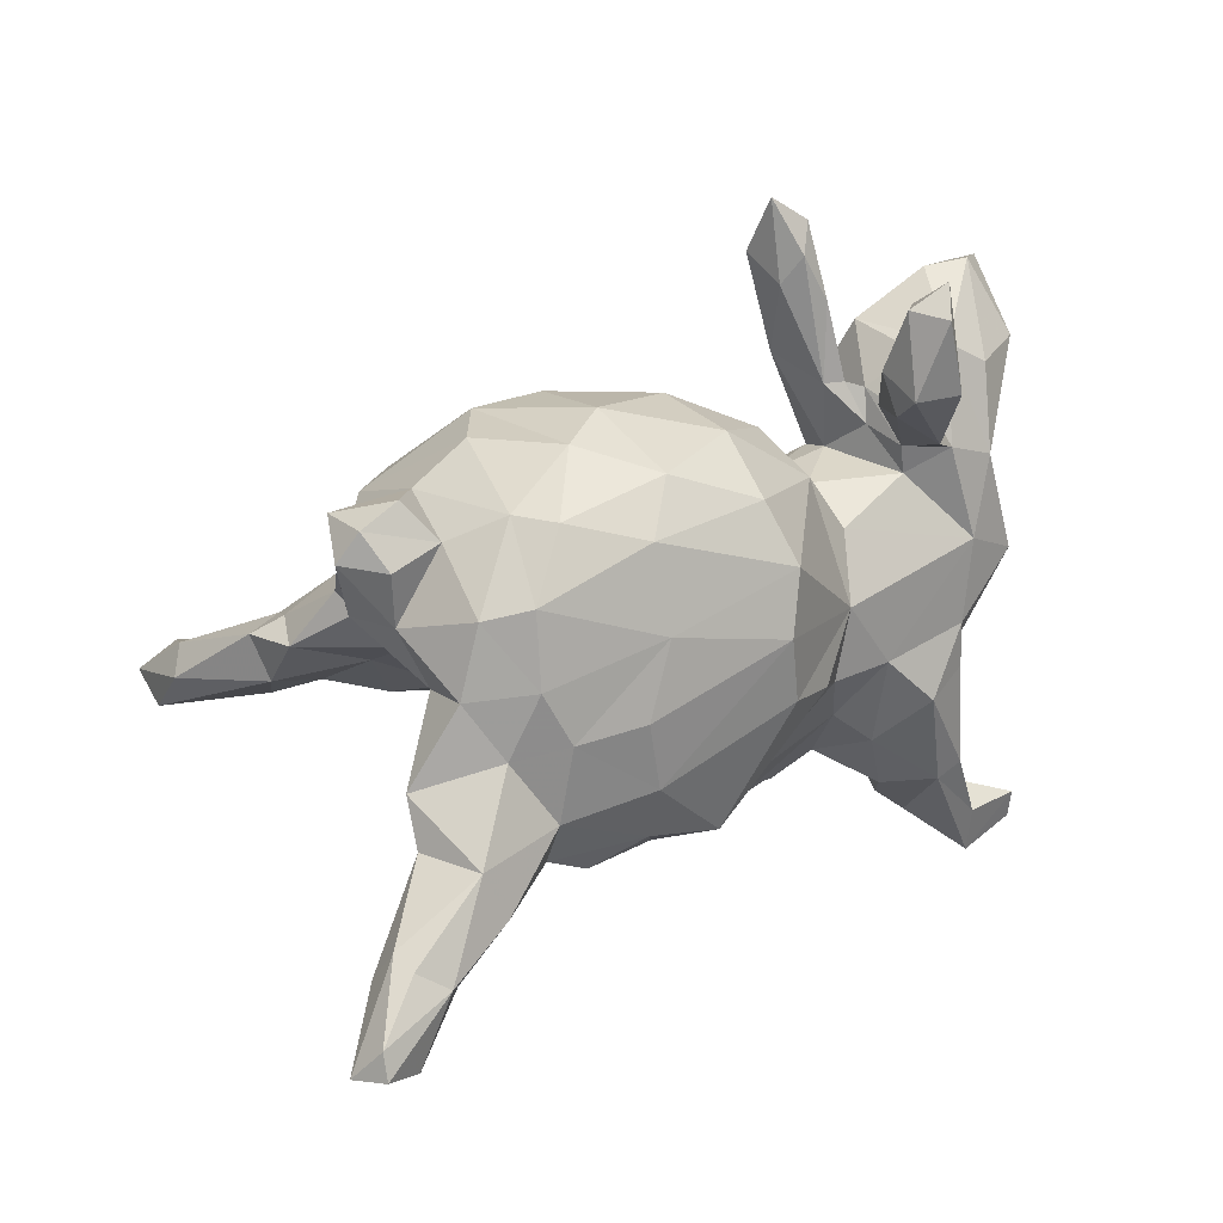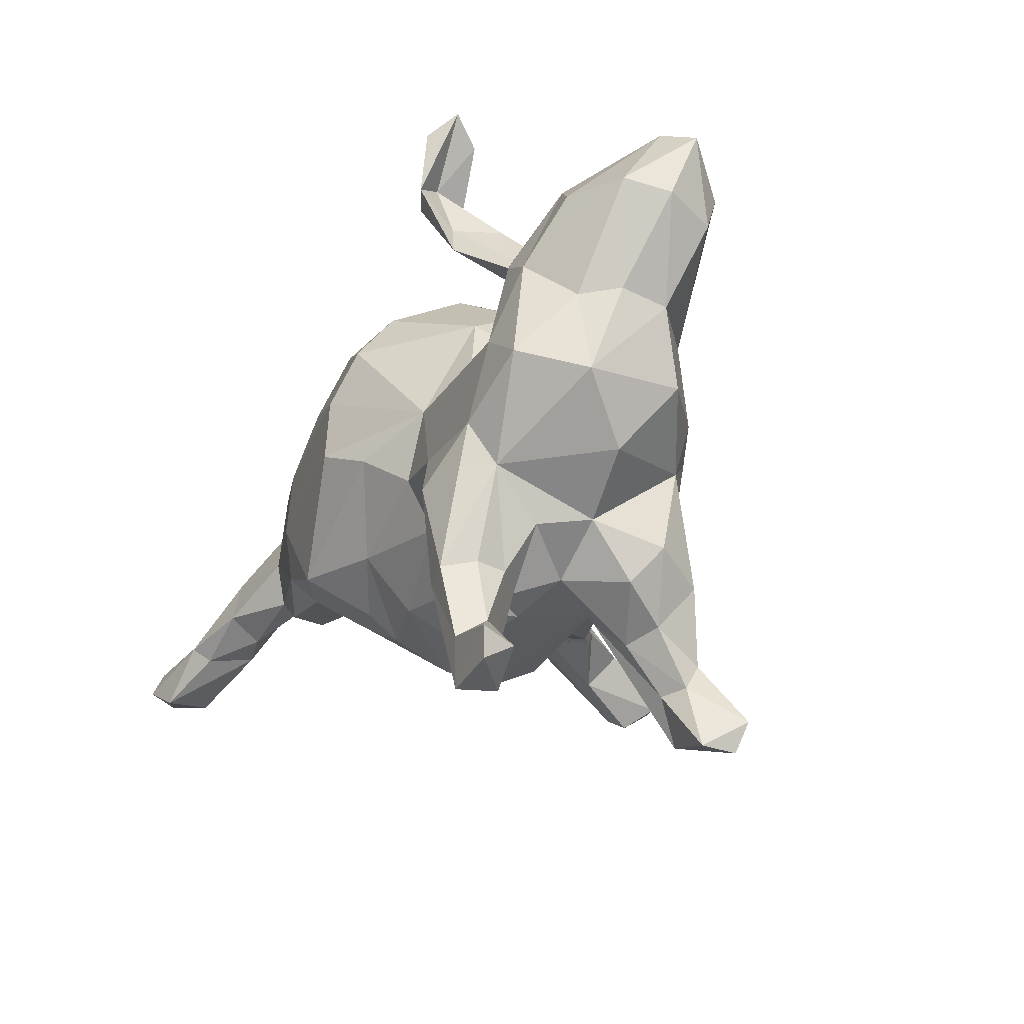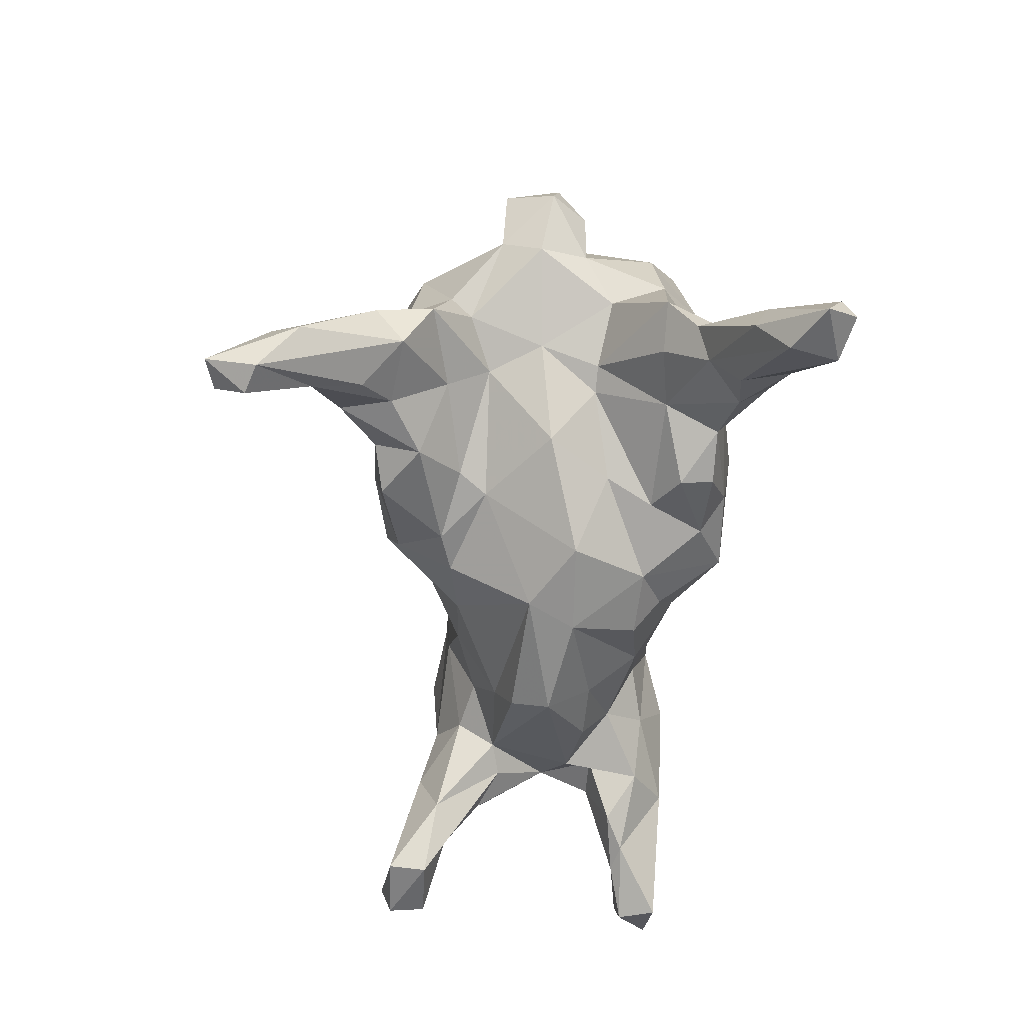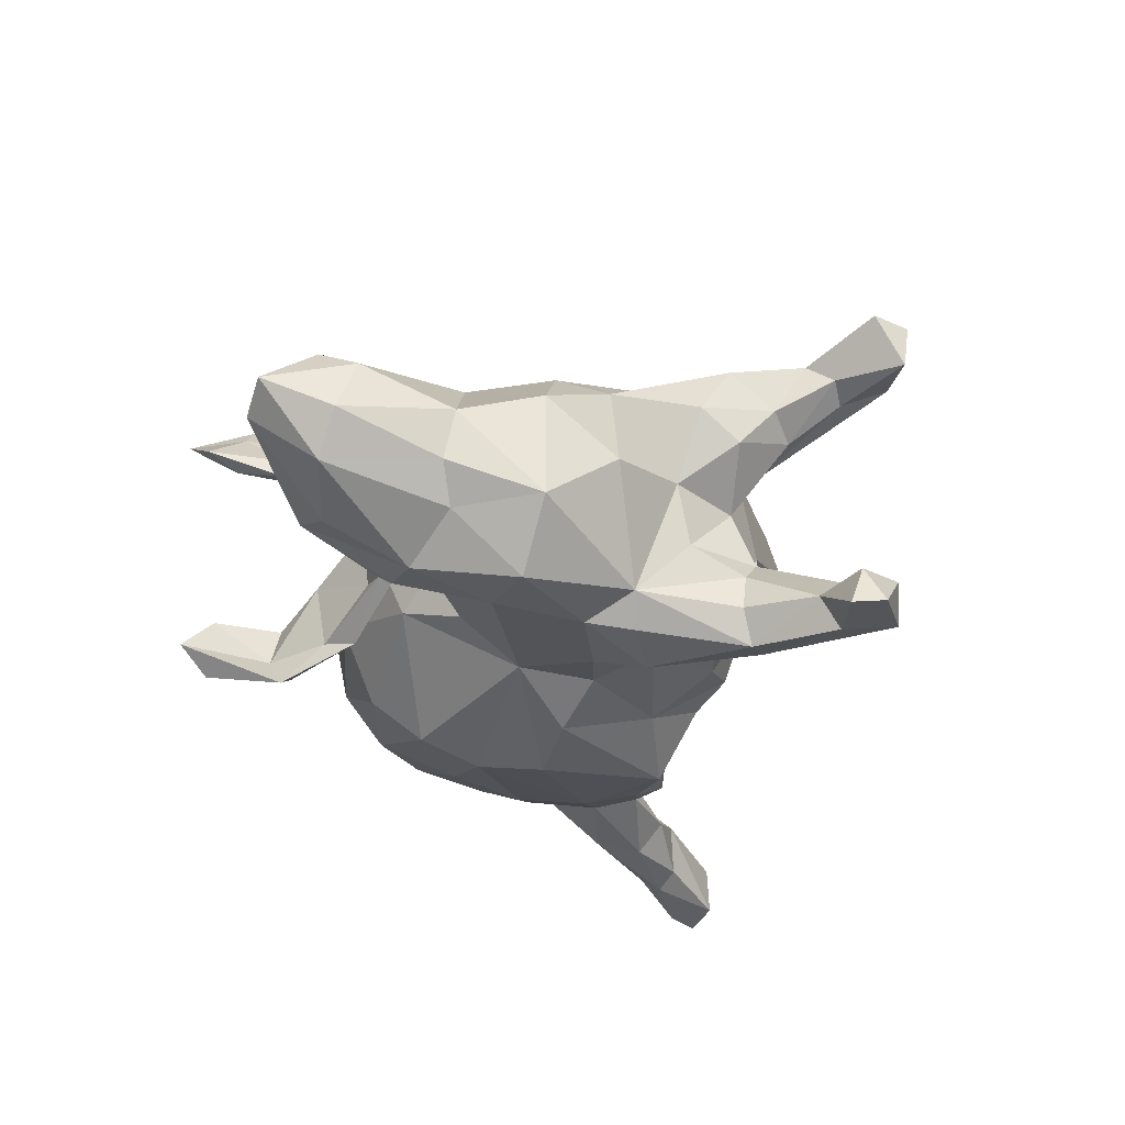
<metadata>
{"format":"obj","ext":"obj","renderer":"f3d","projection":"perspective","resolution":1024,"background":"white","views":[{"elev":34.4,"azim":145.0,"up":"+Y"},{"elev":-22.2,"azim":-110.0,"up":"+Y"},{"elev":-39.9,"azim":88.0,"up":"+Y"},{"elev":-18.0,"azim":-85.4,"up":"+Z"}]}
</metadata>
<code>
v 0.7948 -0.2276 -0.3814
v 0.6819 -0.1191 -0.3118
v 0.7651 -0.2144 -0.4285
v 0.7592 -0.1762 -0.4091
v 0.7256 -0.2427 -0.3312
v 0.7045 -0.2473 -0.4056
v 0.6766 -0.1258 -0.3543
v 0.7023 -0.1746 -0.2866
v 0.6103 -0.1858 -0.3518
v 0.6341 -0.1594 -0.3793
v 0.5835 -0.06126 -0.2171
v 0.6313 -0.2147 0.4714
v 0.6276 -0.1268 0.4091
v 0.5414 -0.05341 -0.3116
v 0.5918 -0.2374 0.4891
v 0.6221 -0.1959 0.5521
v 0.5612 -0.1558 0.5361
v 0.5915 -0.1042 0.4579
v 0.5151 -0.1296 -0.3335
v 0.5715 0.003697 -0.1728
v 0.546 -0.07379 0.2515
v 0.566 -0.1195 -0.2334
v 0.5884 -0.1828 -0.277
v 0.5218 -0.1176 0.4417
v 0.5527 -0.01243 0.2968
v 0.5414 -0.1727 0.3931
v 0.5632 -0.2028 0.5401
v 0.5581 0.2649 0.007778
v 0.5321 0.162 0.02809
v 0.5163 -0.1438 0.3148
v 0.4868 0.1208 -0.1798
v 0.5227 -0.1682 -0.2828
v 0.524 0.3113 -0.002641
v 0.4845 -0.0199 0.3302
v 0.4508 0.04239 -0.2371
v 0.5044 0.01412 0.275
v 0.5034 0.1728 -0.04787
v 0.5228 0.2938 0.08581
v 0.5359 0.01078 0.2053
v 0.5117 0.1925 0.09219
v 0.4555 0.07351 0.1426
v 0.4531 -0.1187 0.27
v 0.5057 0.2612 -0.04841
v 0.4718 0.09847 0.1761
v 0.4797 0.08958 -0.09206
v 0.3974 0.2935 0.07543
v 0.4205 0.2743 -0.03816
v 0.418 0.003638 -0.06964
v 0.4406 -0.1248 0.3527
v 0.52 -0.05766 -0.1678
v 0.43 -0.0911 -0.178
v 0.4566 0.3308 0.007207
v 0.4004 0.1396 -0.2448
v 0.432 0.03343 0.02402
v 0.3946 0.007519 0.1105
v 0.4179 -0.04569 0.1796
v 0.3848 -0.0253 -0.06669
v 0.4448 0.2265 -0.1654
v 0.4486 -0.09968 0.3638
v 0.3962 0.2119 0.2253
v 0.4193 0.06137 0.2641
v 0.4092 -0.1297 -0.2624
v 0.3479 -0.1199 0.2971
v 0.3971 -0.06046 -0.2789
v 0.3688 0.05611 -0.2728
v 0.3438 -0.1845 -0.2058
v 0.3708 -0.01438 0.2929
v 0.2886 -0.1711 0.2846
v 0.2915 -0.1291 0.156
v 0.3662 -0.1138 0.007114
v 0.3835 0.2476 -0.2092
v 0.3033 0.3396 0.08024
v 0.3655 -0.1504 0.2234
v 0.3329 0.2159 0.2527
v 0.3458 0.3191 -0.09252
v 0.2556 -0.1385 -0.2891
v 0.339 -0.1775 -0.259
v 0.2414 0.3245 0.166
v 0.2989 -0.1398 -0.08979
v 0.275 -0.1757 -0.1624
v 0.1947 0.2828 -0.2101
v 0.2036 0.1618 -0.264
v 0.2628 -0.15 0.1124
v 0.3061 0.3226 -0.1511
v 0.2185 0.3606 -0.04463
v 0.1982 -0.1908 0.1853
v 0.2584 0.05738 -0.2921
v 0.2918 0.07412 0.2925
v 0.223 -0.1867 -0.2493
v 0.2124 0.236 0.2316
v 0.2484 -0.05143 -0.3034
v 0.2509 -0.2578 -0.03727
v 0.1005 0.1669 0.2411
v 0.1745 -0.2487 -0.1549
v 0.1485 -0.1689 0.2575
v 0.1343 -0.1812 -0.2907
v 0.1533 -0.2945 0.03573
v 0.1014 -0.2436 -0.1887
v 0.1288 0.3199 0.1567
v 0.1986 -0.06298 0.3018
v 0.1398 -0.2113 0.1687
v 0.1015 -0.1178 0.2791
v 0.1256 -0.3219 -0.03834
v 0.02498 -0.2027 0.155
v 0.1335 0.3634 0.0114
v -0.02786 0.3125 -0.07311
v 0.08075 -0.2911 -0.1447
v -0.02929 0.241 0.1723
v 0.1037 0.0545 0.2803
v 0.128 0.3325 -0.1444
v 0.01575 0.0993 -0.2922
v 0.009818 -0.003146 -0.3005
v -0.02856 0.1837 0.2119
v -0.01931 0.3119 0.06422
v -0.01914 -0.2729 -0.1548
v -0.04047 -0.3612 0.0588
v -0.00582 0.2671 -0.1907
v -0.03753 -0.06425 0.2161
v -0.08035 -0.04206 -0.2574
v -0.02089 0.1856 -0.2559
v 0.01264 -0.1768 -0.2201
v -0.01649 -0.3843 -0.003129
v -0.04324 -0.3289 -0.07528
v -0.09682 -0.2989 0.08633
v -0.03372 0.03186 0.2432
v -0.1351 -0.353 -0.06969
v -0.08714 -0.184 0.1529
v -0.1769 -0.2843 -0.1167
v -0.09643 0.1459 0.1963
v -0.1613 -0.03896 0.1722
v -0.1792 0.01673 -0.185
v -0.1268 0.05307 0.1725
v -0.1666 0.1974 -0.09229
v -0.1454 0.2412 0.004782
v -0.1445 -0.09434 -0.1987
v -0.1727 -0.2326 0.1219
v -0.1694 0.04911 0.1418
v -0.2186 0.1353 -0.02553
v -0.2029 -0.1207 0.1681
v -0.2175 0.1027 -0.1151
v -0.1737 -0.1874 -0.1654
v -0.1998 0.1226 0.04899
v -0.243 -0.2695 0.1458
v -0.2466 -0.3458 -0.0466
v -0.2397 -0.2537 -0.1821
v -0.2484 -0.4362 0.1832
v -0.2534 -0.04686 0.1718
v -0.2704 -0.3553 -0.171
v -0.2471 0.3684 -0.1426
v -0.266 0.4695 -0.1674
v -0.2294 -0.3207 0.08569
v -0.2743 -0.3237 -0.08994
v -0.2621 0.2739 0.1275
v -0.2496 0.3092 -0.1773
v -0.3686 0.0243 0.16
v -0.2635 0.3901 0.113
v -0.2478 -0.1009 -0.1982
v -0.2492 0.423 0.1773
v -0.313 -0.4748 0.1689
v -0.2732 0.3782 -0.1973
v -0.2776 0.2658 0.1383
v -0.2879 -0.5392 0.2623
v -0.2696 0.5166 0.148
v -0.2945 0.4352 0.09703
v -0.2772 0.4296 0.1543
v -0.2981 0.4591 -0.1404
v -0.2704 -0.3523 0.07492
v -0.3042 0.2405 0.05056
v -0.313 -0.3967 0.1108
v -0.3006 0.3057 -0.09253
v -0.3057 0.2171 0.08182
v -0.3005 0.2661 -0.07871
v -0.3266 0.5021 -0.1803
v -0.2852 -0.5472 0.2021
v -0.3128 -0.3472 0.2147
v -0.2473 0.3512 -0.2165
v -0.3037 0.2919 -0.1789
v -0.3265 0.3604 0.07821
v -0.3218 0.1032 0.1062
v -0.32 0.4759 0.1236
v -0.3834 -0.5685 0.2039
v -0.3334 0.2413 0.03665
v -0.3171 0.3411 0.1026
v -0.344 0.1848 -0.005954
v -0.2961 0.4686 -0.2233
v -0.3323 -0.3094 -0.005482
v -0.3236 -0.2377 0.1866
v -0.3067 -0.4188 -0.1221
v -0.313 0.3531 -0.2386
v -0.3568 0.2209 -0.1057
v -0.3312 -0.4251 0.225
v -0.3486 -0.4677 0.1963
v -0.4045 -0.09866 -0.1845
v -0.3656 -0.1013 0.1947
v -0.3944 -0.5269 0.2786
v -0.3884 -0.4761 -0.1321
v -0.3605 -0.3778 0.1458
v -0.3509 0.1802 -0.07881
v -0.3402 -0.3438 -0.08676
v -0.435 0.03002 -0.1617
v -0.3566 0.2335 0.01698
v -0.3476 -0.4578 -0.1472
v -0.3798 -0.5749 0.2613
v -0.3623 0.2274 -0.02355
v -0.3171 -0.1831 -0.2287
v -0.3447 0.1671 0.1349
v -0.3736 -0.3125 0.2036
v -0.3285 0.2421 -0.1857
v -0.4062 0.198 -0.1099
v -0.347 -0.3497 -0.2216
v -0.4189 0.2913 -0.01849
v -0.3883 -0.3289 -0.1178
v -0.4009 -0.3251 0.08346
v -0.3913 -0.3354 -0.2221
v -0.4017 0.2976 0.1012
v -0.405 -0.2514 -0.07274
v -0.4049 -0.3245 -0.1678
v -0.4109 -0.2339 0.01827
v -0.4239 -0.2704 0.1308
v -0.4486 -0.5406 -0.1499
v -0.4594 0.2149 0.1674
v -0.4281 -0.05972 0.1776
v -0.4426 -0.431 -0.165
v -0.3986 -0.1699 -0.1956
v -0.4125 0.1776 -0.1217
v -0.4585 0.3042 -0.04653
v -0.4125 -0.1388 0.1597
v -0.4335 0.07261 0.1606
v -0.4328 -0.5391 -0.2098
v -0.5113 -0.1561 0.02185
v -0.4368 -0.4596 -0.2126
v -0.532 -0.4714 -0.2018
v -0.4283 -0.1723 -0.1456
v -0.543 -0.05528 0.1082
v -0.5067 -0.4891 -0.1462
v -0.4892 0.1415 -0.1245
v -0.5289 -0.5201 -0.1998
v -0.52 -0.02199 -0.1518
v -0.5678 0.06815 0.08109
v -0.5244 0.3547 0.09085
v -0.5217 0.2607 -0.06265
v -0.5731 -0.05798 -0.0472
v -0.5466 0.07674 -0.05656
v -0.5831 0.262 0.1643
v -0.6216 0.2505 -0.008195
v -0.578 0.08379 0.004722
v -0.6067 0.2004 0.1388
v -0.5915 0.3587 0.06878
v -0.6471 0.2249 0.06056
v -0.6423 0.3337 0.1081
v -0.3141 0.1271 0.05345
v -0.3544 0.1337 -0.08314
f 151 146 167
f 174 167 146
f 186 151 167
f 143 146 151
f 219 227 218
f 230 218 227
f 213 219 218
f 207 227 219
f 143 151 136
f 124 136 151
f 139 143 136
f 249 239 247
f 228 247 239
f 250 249 247
f 246 239 249
f 86 69 73
f 56 73 69
f 68 86 73
f 83 69 86
f 129 113 108
f 93 108 113
f 134 129 108
f 125 113 129
f 163 158 156
f 153 156 158
f 164 163 156
f 165 158 163
f 61 36 44
f 39 44 36
f 60 61 44
f 34 36 61
f 213 169 197
f 192 197 169
f 219 213 197
f 186 169 213
f 219 197 207
f 191 207 197
f 175 146 143
f 187 175 143
f 162 146 175
f 187 227 207
f 139 187 143
f 207 175 187
f 147 187 139
f 127 139 136
f 227 222 234
f 228 234 222
f 230 227 234
f 194 222 227
f 194 187 147
f 155 194 147
f 227 187 194
f 130 155 147
f 222 194 155
f 228 222 155
f 239 234 228
f 242 234 239
f 124 127 136
f 130 139 127
f 118 130 127
f 147 139 130
f 221 228 155
f 244 247 228
f 244 250 247
f 245 249 250
f 104 101 102
f 95 102 101
f 118 104 102
f 97 101 104
f 125 118 102
f 127 104 118
f 124 104 127
f 125 130 118
f 137 155 130
f 132 137 130
f 179 155 137
f 142 179 137
f 206 155 179
f 206 221 155
f 244 228 221
f 215 221 206
f 171 206 179
f 240 244 221
f 240 250 244
f 86 95 101
f 100 102 95
f 83 86 101
f 68 95 86
f 100 95 68
f 132 130 125
f 129 132 125
f 129 137 132
f 201 215 206
f 240 221 215
f 226 240 215
f 248 250 240
f 226 248 240
f 245 250 248
f 63 68 73
f 73 42 49
f 26 49 42
f 63 73 49
f 56 42 73
f 100 68 63
f 21 42 56
f 113 125 109
f 102 109 125
f 93 113 109
f 161 153 158
f 165 161 158
f 179 153 161
f 183 161 165
f 42 30 26
f 12 26 30
f 21 30 42
f 12 30 21
f 63 67 88
f 61 88 67
f 100 63 88
f 59 67 63
f 93 109 88
f 100 88 109
f 90 93 88
f 90 108 93
f 25 13 21
f 12 21 13
f 39 25 21
f 18 13 25
f 56 39 21
f 36 25 39
f 67 34 61
f 59 34 67
f 25 36 34
f 74 88 61
f 60 74 61
f 90 88 74
f 78 90 74
f 180 165 163
f 78 74 60
f 164 180 163
f 183 165 180
f 203 174 162
f 146 162 174
f 195 203 162
f 181 174 203
f 195 181 203
f 192 181 195
f 159 174 181
f 159 181 192
f 191 192 195
f 167 174 159
f 169 159 192
f 162 191 195
f 197 192 191
f 191 162 175
f 207 191 175
f 109 102 100
f 59 63 49
f 26 59 49
f 15 26 12
f 24 59 26
f 24 34 59
f 16 12 13
f 16 13 18
f 34 18 25
f 24 18 34
f 16 15 12
f 27 26 15
f 27 24 26
f 24 17 18
f 16 18 17
f 27 17 24
f 27 15 16
f 17 27 16
f 51 50 48
f 20 48 50
f 57 51 48
f 22 50 51
f 189 160 173
f 166 173 160
f 185 189 173
f 177 160 189
f 149 154 176
f 208 176 154
f 150 149 176
f 172 154 149
f 133 117 120
f 81 120 117
f 131 133 120
f 106 117 133
f 54 57 48
f 80 51 57
f 66 51 80
f 79 80 57
f 198 208 154
f 189 176 208
f 170 160 177
f 208 177 189
f 189 185 176
f 150 176 185
f 209 177 208
f 62 51 66
f 89 66 80
f 111 131 120
f 140 133 131
f 200 140 131
f 138 133 140
f 94 80 79
f 92 94 79
f 89 80 94
f 157 200 131
f 135 157 131
f 193 200 157
f 119 135 131
f 141 157 135
f 107 121 98
f 96 98 121
f 94 107 98
f 115 121 107
f 96 94 98
f 103 107 94
f 121 141 135
f 145 157 141
f 115 141 121
f 119 121 135
f 128 141 115
f 103 115 107
f 224 193 205
f 157 205 193
f 214 224 205
f 233 193 224
f 145 205 157
f 210 214 205
f 233 224 214
f 145 210 205
f 231 214 210
f 148 210 145
f 81 84 71
f 75 71 84
f 82 81 71
f 110 84 81
f 58 31 53
f 35 53 31
f 71 58 53
f 37 31 58
f 117 110 81
f 106 110 117
f 53 82 71
f 120 81 82
f 111 120 82
f 20 50 11
f 22 11 50
f 14 20 11
f 8 11 22
f 32 22 51
f 112 131 111
f 77 62 66
f 32 51 62
f 89 77 66
f 76 62 77
f 91 112 111
f 119 131 112
f 96 119 112
f 76 77 89
f 121 119 96
f 96 89 94
f 76 89 96
f 75 58 71
f 65 82 53
f 20 35 31
f 65 53 35
f 45 20 31
f 14 35 20
f 64 35 14
f 2 14 11
f 8 2 11
f 7 14 2
f 87 82 65
f 91 87 65
f 111 82 87
f 64 65 35
f 19 64 14
f 1 2 8
f 5 8 22
f 1 8 5
f 23 5 22
f 91 111 87
f 64 91 65
f 76 91 64
f 64 19 62
f 32 62 19
f 76 64 62
f 23 22 32
f 9 23 32
f 9 32 19
f 6 5 23
f 96 91 76
f 96 112 91
f 4 7 2
f 10 14 7
f 4 10 7
f 19 14 10
f 9 19 10
f 6 9 10
f 6 23 9
f 1 5 6
f 1 4 2
f 3 10 4
f 1 3 4
f 6 10 3
f 6 3 1
f 169 167 159
f 186 167 169
f 78 60 72
f 46 72 60
f 85 78 72
f 108 90 99
f 78 99 90
f 114 108 99
f 105 99 78
f 40 60 44
f 41 44 39
f 178 180 164
f 105 114 99
f 134 108 114
f 56 55 39
f 41 39 55
f 69 55 56
f 178 183 180
f 168 178 164
f 168 164 156
f 106 134 114
f 83 55 69
f 182 183 178
f 153 168 156
f 251 168 153
f 171 161 183
f 137 129 134
f 182 171 183
f 179 161 171
f 179 251 153
f 184 168 251
f 201 171 182
f 211 215 201
f 171 201 206
f 142 251 179
f 134 142 137
f 97 83 101
f 246 249 245
f 243 246 245
f 242 239 246
f 243 242 246
f 97 104 124
f 230 234 242
f 116 124 151
f 97 124 116
f 122 116 151
f 233 230 242
f 233 218 230
f 186 213 218
f 216 186 218
f 40 46 60
f 75 72 46
f 46 40 38
f 28 38 40
f 52 46 38
f 41 40 44
f 106 114 105
f 85 105 78
f 29 40 41
f 55 54 41
f 29 41 54
f 70 54 55
f 182 178 168
f 83 70 55
f 92 70 83
f 211 226 215
f 184 182 168
f 201 182 184
f 138 142 134
f 133 138 134
f 251 142 138
f 241 248 226
f 236 241 226
f 245 248 241
f 204 226 211
f 204 211 201
f 198 204 201
f 252 184 251
f 198 201 184
f 252 251 138
f 236 245 241
f 97 92 83
f 103 92 97
f 236 243 245
f 238 242 243
f 122 97 116
f 103 97 122
f 238 233 242
f 216 218 233
f 199 186 216
f 186 144 151
f 122 151 144
f 152 144 186
f 126 122 144
f 38 28 33
f 43 33 28
f 52 38 33
f 47 46 52
f 29 28 40
f 75 85 72
f 37 28 29
f 110 105 85
f 199 152 186
f 148 144 152
f 123 122 126
f 128 126 144
f 54 45 29
f 37 29 45
f 48 45 54
f 110 106 105
f 133 134 106
f 57 54 70
f 47 58 75
f 128 145 141
f 238 200 193
f 70 92 79
f 103 94 92
f 166 149 150
f 45 48 20
f 173 150 185
f 150 173 166
f 149 166 160
f 37 45 31
f 47 37 58
f 85 84 110
f 75 84 85
f 43 37 47
f 46 47 75
f 237 229 220
f 202 220 229
f 235 237 220
f 232 229 237
f 231 229 232
f 235 232 237
f 210 229 231
f 223 231 232
f 214 231 223
f 235 223 232
f 196 223 235
f 196 220 202
f 210 202 229
f 148 202 210
f 217 214 223
f 188 202 148
f 152 188 148
f 196 202 188
f 233 214 217
f 212 217 223
f 199 188 152
f 128 144 148
f 128 148 145
f 212 233 217
f 238 193 233
f 128 115 123
f 103 123 115
f 126 128 123
f 236 200 238
f 225 200 236
f 243 236 238
f 225 252 200
f 140 200 252
f 198 252 225
f 226 225 236
f 184 252 198
f 208 198 225
f 209 208 225
f 252 138 140
f 226 209 225
f 190 177 209
f 204 190 209
f 170 177 190
f 172 198 154
f 57 70 79
f 204 170 190
f 149 160 170
f 170 172 149
f 204 172 170
f 43 28 37
f 33 43 47
f 33 47 52
f 196 235 220
f 212 223 196
f 199 196 188
f 212 196 199
f 216 212 199
f 233 212 216
f 103 122 123
f 204 209 226
f 204 198 172

</code>
